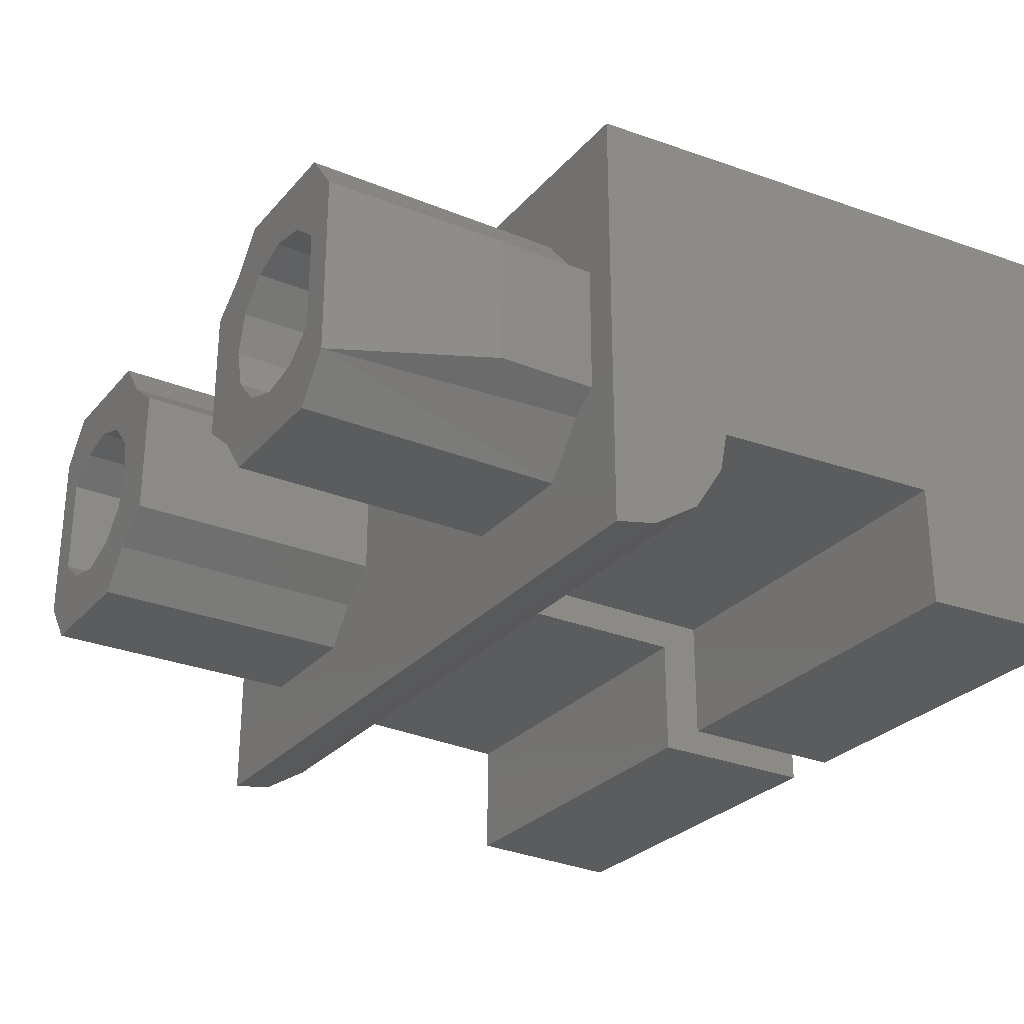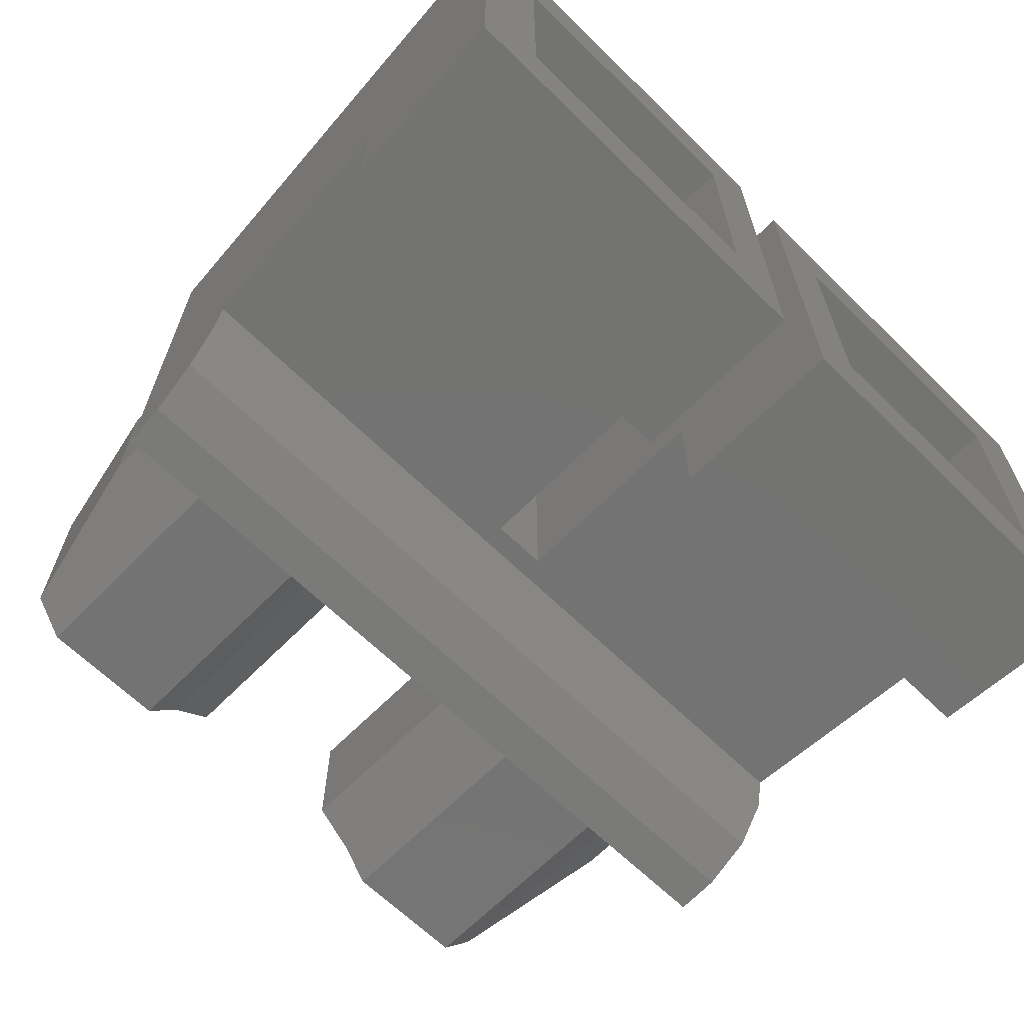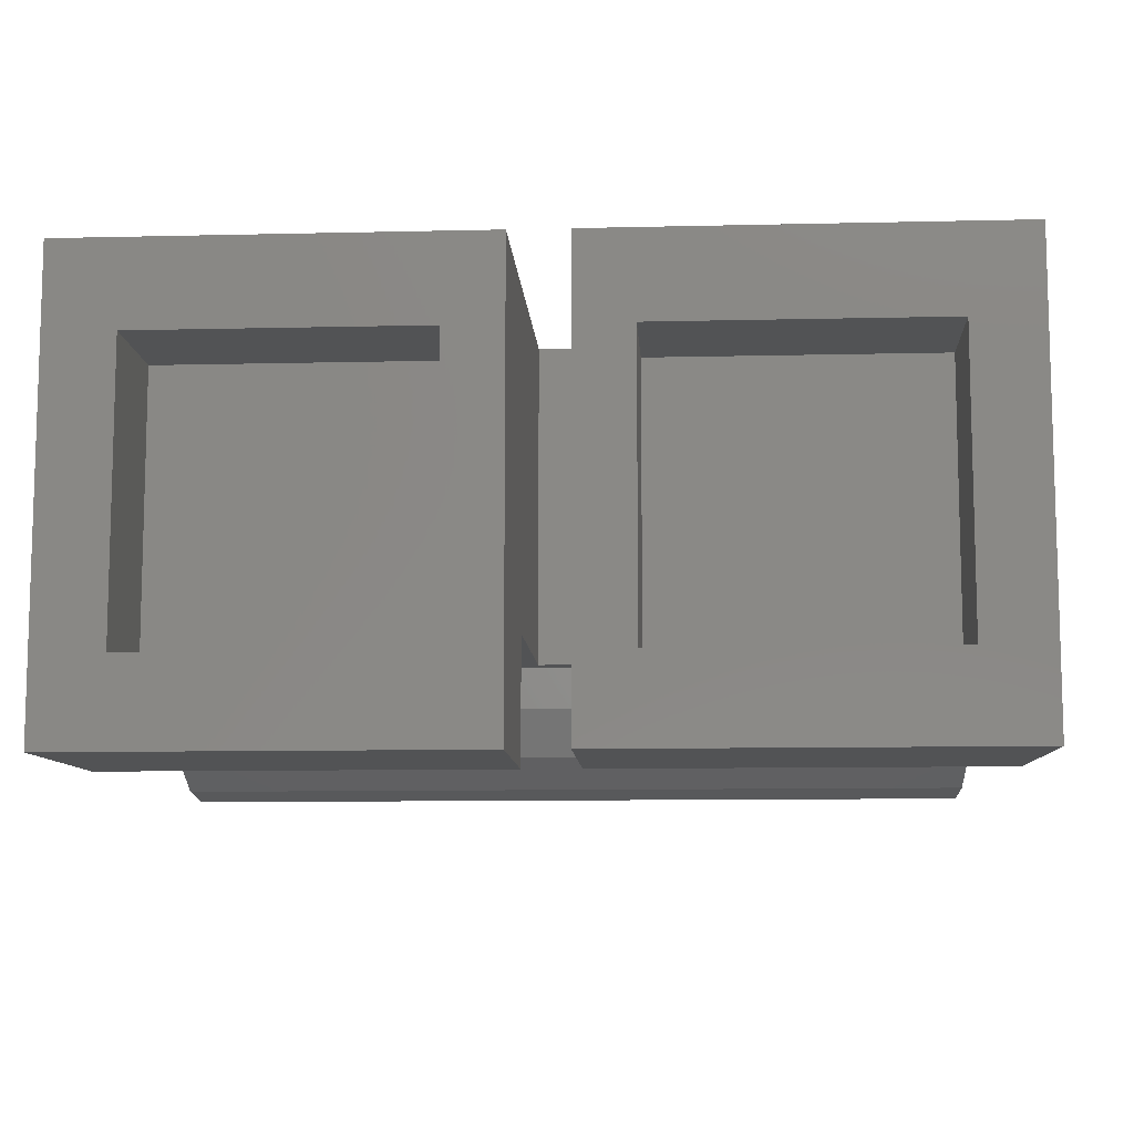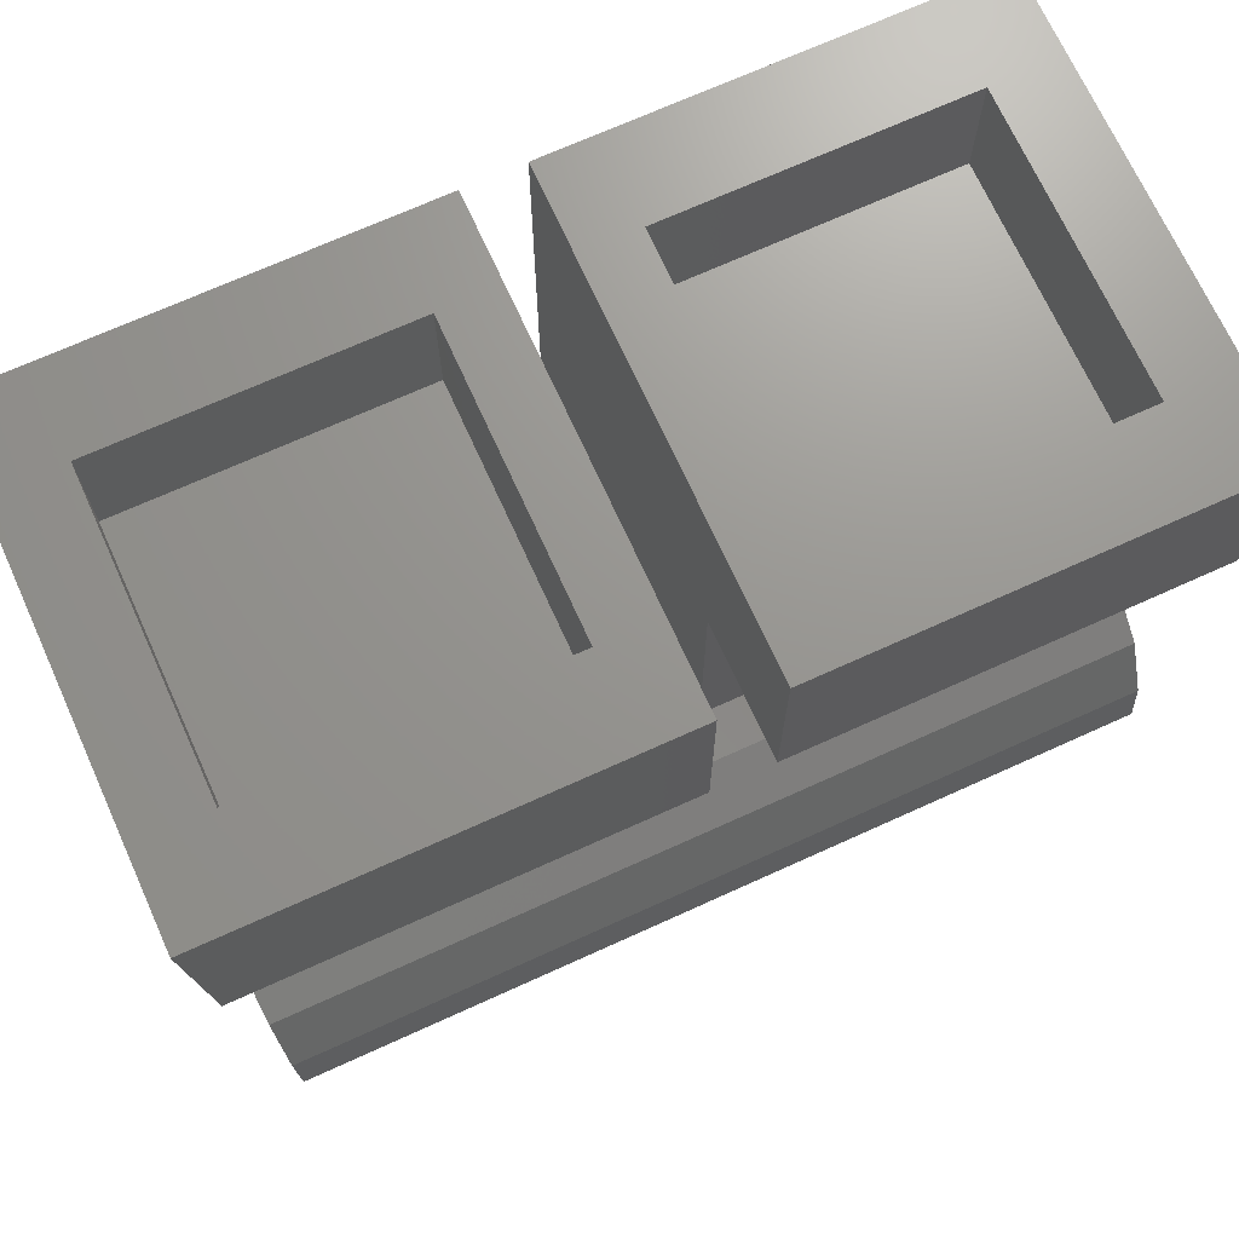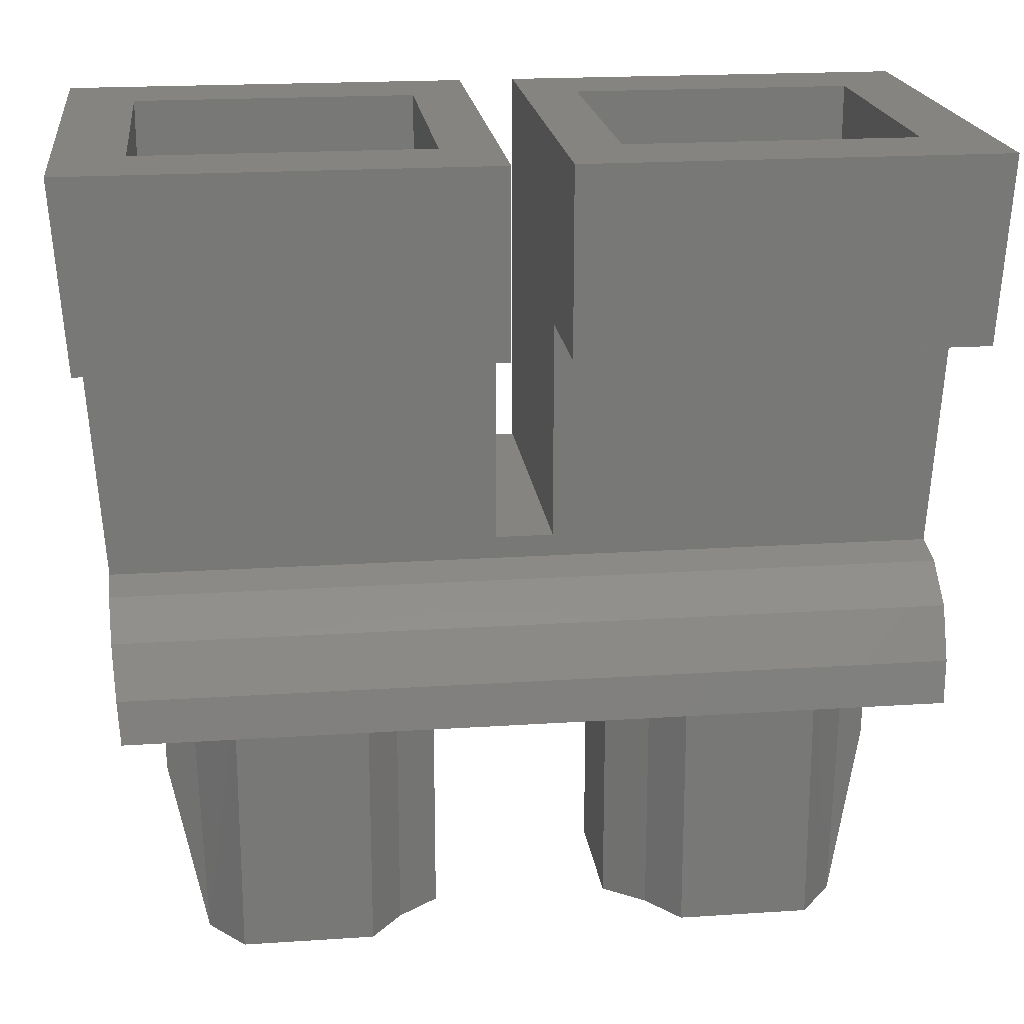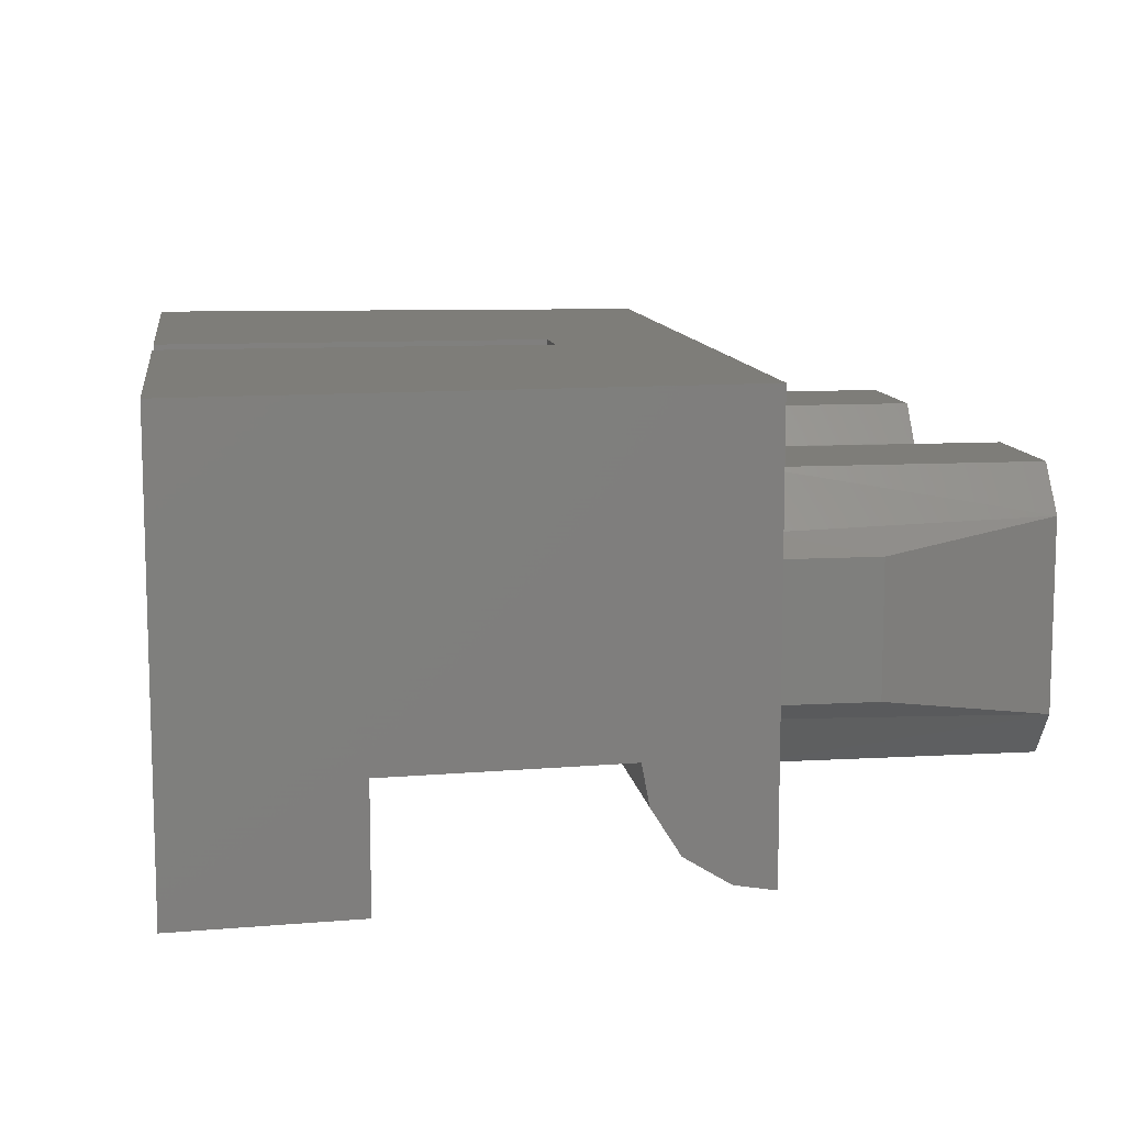
<metadata>
{"format":"stl","ext":"stl","renderer":"f3d","projection":"perspective","resolution":1024,"background":"white","views":[{"elev":-27.9,"azim":58.1,"up":"+Z"},{"elev":-65.1,"azim":135.5,"up":"+Z"},{"elev":-10.0,"azim":-176.5,"up":"+Z"},{"elev":70.6,"azim":155.6,"up":"+Y"},{"elev":19.8,"azim":173.0,"up":"+Y"},{"elev":10.6,"azim":-98.2,"up":"+Z"}]}
</metadata>
<code>
# stl→obj: 156 verts, 266 faces
v 0.9779 -1.44 0.1641
v 0.9779 -1.44 -0.1641
v 1.042 -1.138 0.1171
v 1.042 -1.138 -0.1171
v 1.042 -0.96 -0.1171
v 1.042 -0.96 0.1171
v 0.9923 -0.96 0.1513
v 0.916 -0.96 0.244
v 0.916 -1.44 0.244
v 0.9923 -0.96 -0.1513
v 0.916 -0.96 -0.244
v 0.916 -1.44 -0.244
v 0.8622 -0.96 0.1365
v 0.92 -0.96 0.09
v 0.8622 -1.44 0.1365
v 0.92 -1.44 0.09
v 0.7892 -0.96 0.1496
v 0.7892 -1.44 0.1496
v 0.7188 -0.96 0.1262
v 0.7188 -1.44 0.1262
v 0.6683 -0.96 0.07188
v 0.6683 -1.44 0.07188
v 0.65 -0.96 0
v 0.65 -1.44 0
v 0.6683 -0.96 -0.07188
v 0.6683 -1.44 -0.07188
v 0.7188 -0.96 -0.1262
v 0.7188 -1.44 -0.1262
v 0.7892 -0.96 -0.1496
v 0.7892 -1.44 -0.1496
v 0.8622 -0.96 -0.1365
v 0.8622 -1.44 -0.1365
v 0.92 -0.96 -0.09
v 0.92 -1.44 -0.09
v 0.684 -0.96 0.244
v 0.684 -1.44 0.244
v 0.6289 -0.96 0.1727
v 0.6289 -1.44 0.1727
v 0.558 -0.96 0.1171
v 0.558 -1.44 0.1171
v 0.558 -0.96 -0.1171
v 0.558 -1.44 -0.1171
v 0.684 -1.44 -0.244
v 0.684 -0.96 -0.244
v 0.6289 -1.44 -0.1727
v 0.6289 -0.96 -0.1727
v 0.45 -0.3196 -0.4
v 0.45 -0.3196 -0.18
v 0.45 0 -0.4
v 0.45 0 0.4
v 0.45 -0.37 0.4
v 0.45 -0.37 -0.18
v 1.148 -0.3196 -0.4
v 1.17 0 -0.4
v 1.148 -0.3196 -0.18
v 1.17 0 0.4
v 1.145 -0.37 -0.18
v 1.145 -0.37 0.4
v 0.45 -0.58 -0.18
v 0.45 -0.7 -0.18
v 0.45 -0.58 0.4
v 0.45 -0.7 0.4
v 1.131 -0.58 -0.18
v 1.131 -0.58 0.4
v 1.12 -0.7388 -0.18
v 1.105 -0.96 0.4
v 1.115 -0.8042 -0.3346
v 1.119 -0.7524 -0.2522
v 1.105 -0.96 -0.4
v 1.11 -0.8866 -0.3864
v -0.3199 -0.7388 -0.18
v 0.35 -0.7 -0.18
v 0.35 -0.58 -0.18
v -0.3307 -0.58 -0.18
v -0.37 0 -0.4
v 0.35 0 -0.4
v -0.3483 -0.3196 -0.4
v 0.35 -0.3196 -0.4
v -0.3483 -0.3196 -0.18
v -0.37 0 0.4
v -0.3449 -0.37 -0.18
v -0.3449 -0.37 0.4
v 0.35 -0.3196 -0.18
v 0.35 0 0.4
v 0.35 -0.37 -0.18
v 0.35 -0.37 0.4
v 0.35 -0.7 0.4
v 0.35 -0.58 0.4
v -0.3307 -0.58 0.4
v -0.3049 -0.96 0.4
v -0.3155 -0.8042 -0.3346
v -0.319 -0.7524 -0.2522
v -0.3049 -0.96 -0.4
v -0.3099 -0.8866 -0.3864
v -0.116 -1.44 0.244
v 0.116 -1.44 0.244
v -0.116 -0.96 0.244
v 0.116 -0.96 0.244
v -0.1779 -1.44 0.1641
v -0.1923 -0.96 0.1513
v -0.242 -1.138 0.1171
v -0.242 -0.96 0.1171
v -0.0622 -1.44 0.1365
v -0.12 -1.44 0.09
v -0.0622 -0.96 0.1365
v -0.12 -0.96 0.09
v 0.0108 -1.44 0.1496
v 0.0108 -0.96 0.1496
v 0.08116 -1.44 0.1262
v 0.08116 -0.96 0.1262
v 0.1317 -1.44 0.07188
v 0.1317 -0.96 0.07188
v 0.15 -1.44 0
v 0.15 -0.96 0
v 0.1317 -1.44 -0.07188
v 0.1317 -0.96 -0.07188
v 0.08116 -1.44 -0.1262
v 0.08116 -0.96 -0.1262
v 0.0108 -1.44 -0.1496
v 0.0108 -0.96 -0.1496
v -0.0622 -1.44 -0.1365
v -0.0622 -0.96 -0.1365
v -0.12 -1.44 -0.09
v -0.12 -0.96 -0.09
v -0.242 -1.138 -0.1171
v -0.1779 -1.44 -0.1641
v -0.242 -0.96 -0.1171
v -0.1923 -0.96 -0.1513
v -0.116 -0.96 -0.244
v -0.116 -1.44 -0.244
v 0.116 -1.44 -0.244
v 0.116 -0.96 -0.244
v 0.1711 -0.96 -0.1727
v 0.1711 -1.44 -0.1727
v 0.242 -0.96 -0.1171
v 0.242 -1.44 -0.1171
v 0.242 -1.44 0.1171
v 0.242 -0.96 0.1171
v 0.1711 -0.96 0.1727
v 0.1711 -1.44 0.1727
v 0.55 -0.21 0.25
v 0.55 0 0.25
v 1.05 -0.21 0.25
v 1.05 0 0.25
v 1.05 -0.21 -0.25
v 1.05 0 -0.25
v 0.55 -0.21 -0.25
v 0.55 0 -0.25
v -0.25 -0.21 0.25
v -0.25 0 0.25
v 0.25 -0.21 0.25
v 0.25 0 0.25
v 0.25 0 -0.25
v 0.25 -0.21 -0.25
v -0.25 -0.21 -0.25
v -0.25 0 -0.25
f 1 2 3
f 3 2 4
f 4 5 3
f 3 5 6
f 6 7 3
f 3 7 1
f 7 8 1
f 1 8 9
f 5 4 10
f 10 4 2
f 10 2 11
f 11 2 12
f 13 14 15
f 15 14 16
f 17 13 18
f 18 13 15
f 19 17 20
f 20 17 18
f 21 19 22
f 22 19 20
f 23 21 24
f 24 21 22
f 25 23 26
f 26 23 24
f 27 25 28
f 28 25 26
f 29 27 30
f 30 27 28
f 31 29 32
f 32 29 30
f 33 31 34
f 34 31 32
f 14 33 16
f 16 33 34
f 8 35 9
f 9 35 36
f 37 38 35
f 35 38 36
f 39 40 37
f 37 40 38
f 39 41 40
f 40 41 42
f 43 44 12
f 12 44 11
f 45 46 43
f 43 46 44
f 42 41 45
f 45 41 46
f 47 48 49
f 49 48 50
f 50 48 51
f 48 52 51
f 47 49 53
f 53 49 54
f 53 55 47
f 47 55 48
f 53 54 55
f 55 54 56
f 57 55 58
f 58 55 56
f 55 57 48
f 48 57 52
f 59 60 61
f 61 60 62
f 63 64 65
f 65 64 66
f 67 68 66
f 66 68 65
f 69 70 66
f 66 70 67
f 60 59 65
f 65 59 63
f 65 71 60
f 60 71 72
f 72 71 73
f 73 71 74
f 75 76 77
f 77 76 78
f 77 79 75
f 75 79 80
f 81 82 79
f 79 82 80
f 78 83 77
f 77 83 79
f 78 76 83
f 83 76 84
f 85 83 86
f 86 83 84
f 79 83 81
f 81 83 85
f 72 87 60
f 60 87 62
f 87 72 88
f 88 72 73
f 74 71 89
f 89 71 90
f 91 90 92
f 92 90 71
f 93 90 94
f 94 90 91
f 68 92 65
f 65 92 71
f 68 67 92
f 92 67 91
f 70 94 67
f 67 94 91
f 70 69 94
f 94 69 93
f 95 96 97
f 97 96 98
f 95 97 99
f 99 97 100
f 99 100 101
f 101 100 102
f 103 104 105
f 105 104 106
f 107 103 108
f 108 103 105
f 109 107 110
f 110 107 108
f 111 109 112
f 112 109 110
f 113 111 114
f 114 111 112
f 115 113 116
f 116 113 114
f 117 115 118
f 118 115 116
f 119 117 120
f 120 117 118
f 121 119 122
f 122 119 120
f 123 121 124
f 124 121 122
f 123 124 104
f 104 124 106
f 101 125 99
f 99 125 126
f 127 125 102
f 102 125 101
f 127 128 125
f 125 128 126
f 128 129 126
f 126 129 130
f 131 130 132
f 132 130 129
f 132 133 131
f 131 133 134
f 135 136 133
f 133 136 134
f 137 136 138
f 138 136 135
f 139 140 138
f 138 140 137
f 98 96 139
f 139 96 140
f 107 109 96
f 96 109 140
f 109 111 140
f 140 111 137
f 137 111 113
f 137 113 136
f 136 113 115
f 136 115 134
f 134 115 117
f 134 117 131
f 131 117 119
f 131 119 130
f 130 119 121
f 130 121 126
f 126 121 123
f 104 99 123
f 123 99 126
f 95 99 103
f 103 99 104
f 103 107 95
f 95 107 96
f 69 66 93
f 93 66 90
f 28 26 45
f 45 26 42
f 42 26 24
f 42 24 40
f 40 24 22
f 40 22 38
f 38 22 20
f 38 20 36
f 36 20 18
f 36 18 9
f 9 18 15
f 9 15 1
f 1 15 16
f 16 34 1
f 1 34 2
f 12 2 32
f 32 2 34
f 32 30 12
f 12 30 43
f 30 28 43
f 43 28 45
f 141 142 143
f 143 142 144
f 143 144 145
f 145 144 146
f 141 143 147
f 147 143 145
f 142 141 148
f 148 141 147
f 146 148 145
f 145 148 147
f 54 49 146
f 146 49 148
f 50 142 49
f 49 142 148
f 142 50 144
f 144 50 56
f 56 54 144
f 144 54 146
f 149 150 151
f 151 150 152
f 153 154 152
f 152 154 151
f 154 155 151
f 151 155 149
f 155 156 149
f 149 156 150
f 153 156 154
f 154 156 155
f 84 76 152
f 152 76 153
f 80 150 75
f 75 150 156
f 80 84 150
f 150 84 152
f 153 76 156
f 156 76 75
f 51 52 59
f 58 64 57
f 57 64 63
f 57 63 52
f 52 63 59
f 61 51 59
f 58 51 64
f 64 51 61
f 86 89 88
f 81 85 74
f 74 85 73
f 74 89 81
f 81 89 82
f 82 89 86
f 88 73 86
f 86 73 85
f 56 50 58
f 58 50 51
f 58 51 64
f 64 51 61
f 61 62 64
f 64 62 66
f 66 87 90
f 90 87 89
f 66 62 87
f 86 89 88
f 88 89 87
f 80 82 84
f 84 82 86
f 82 89 86

</code>
